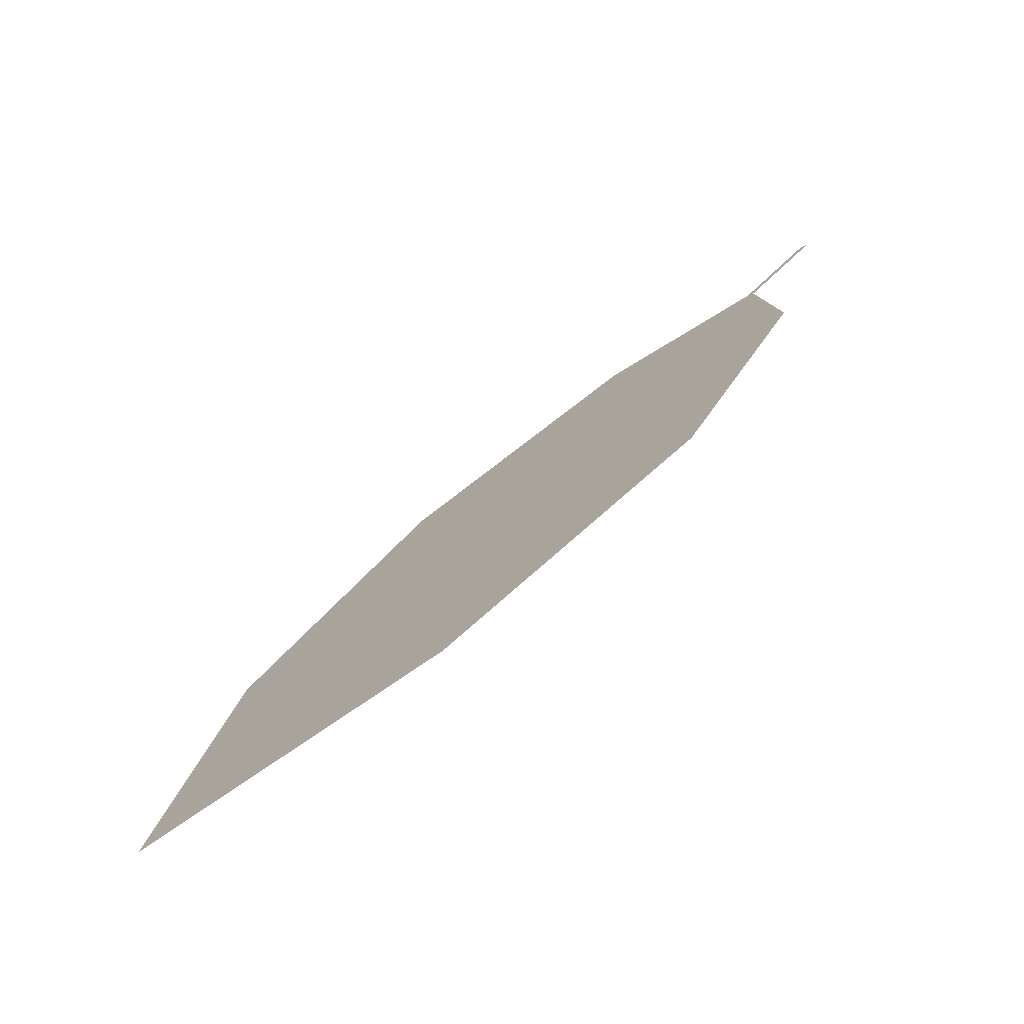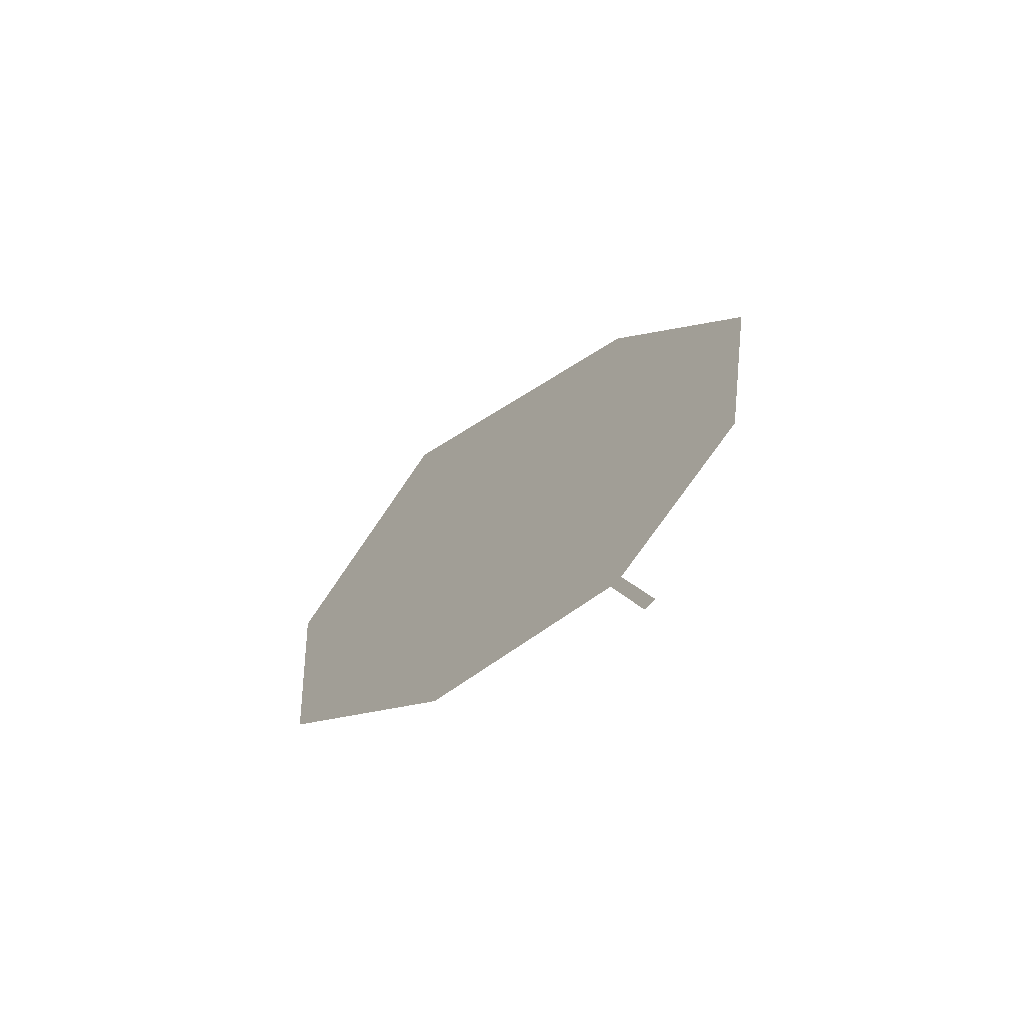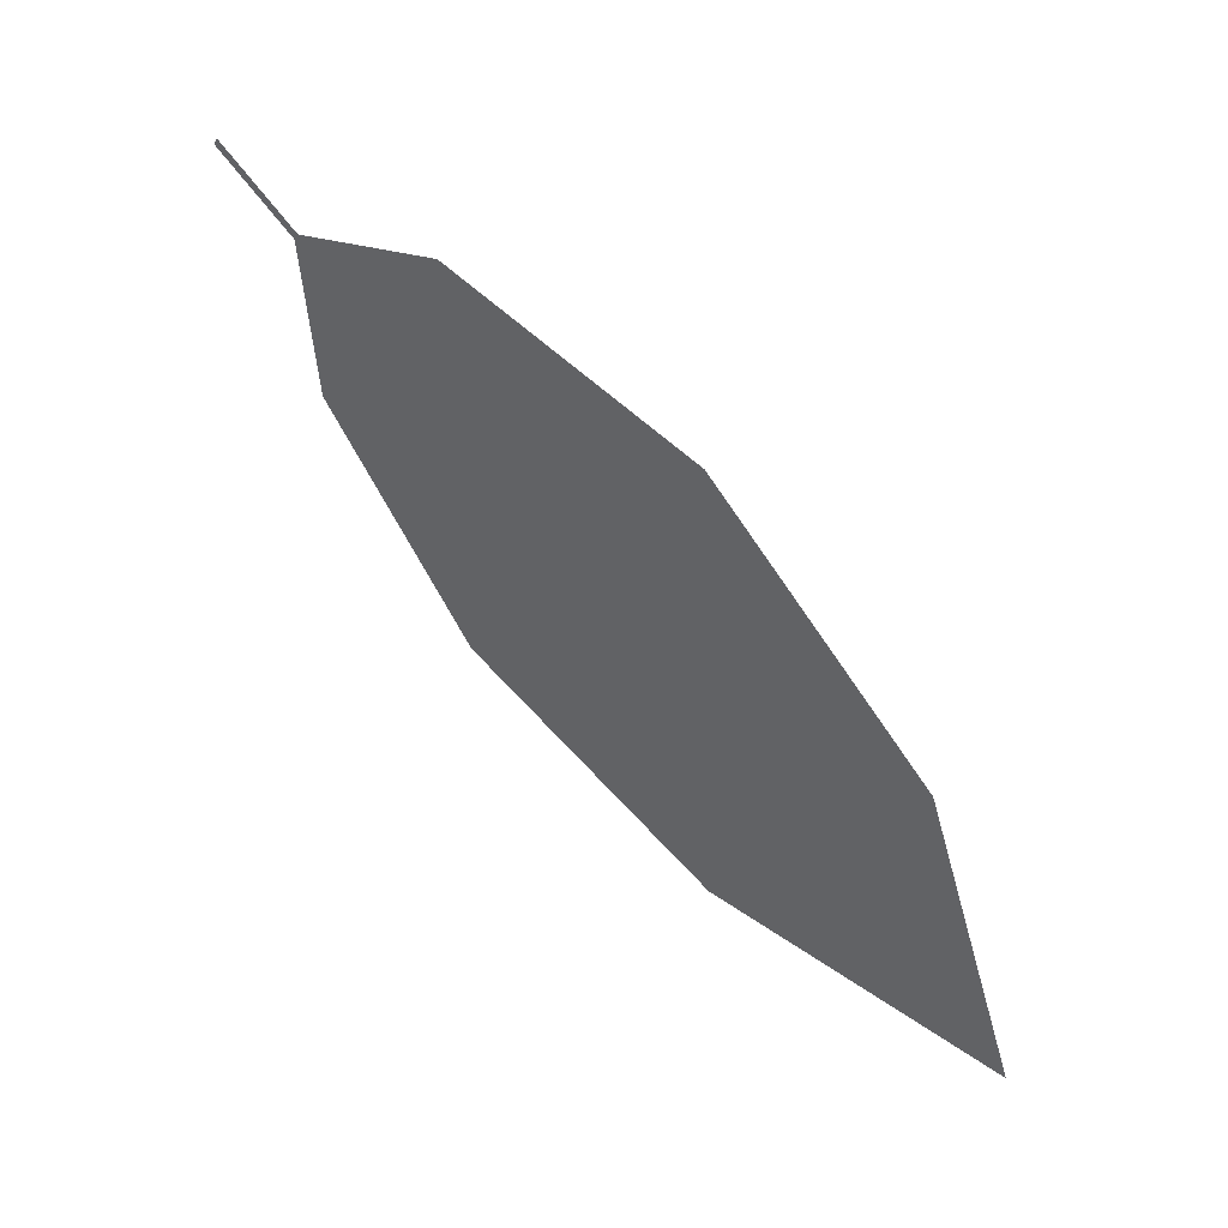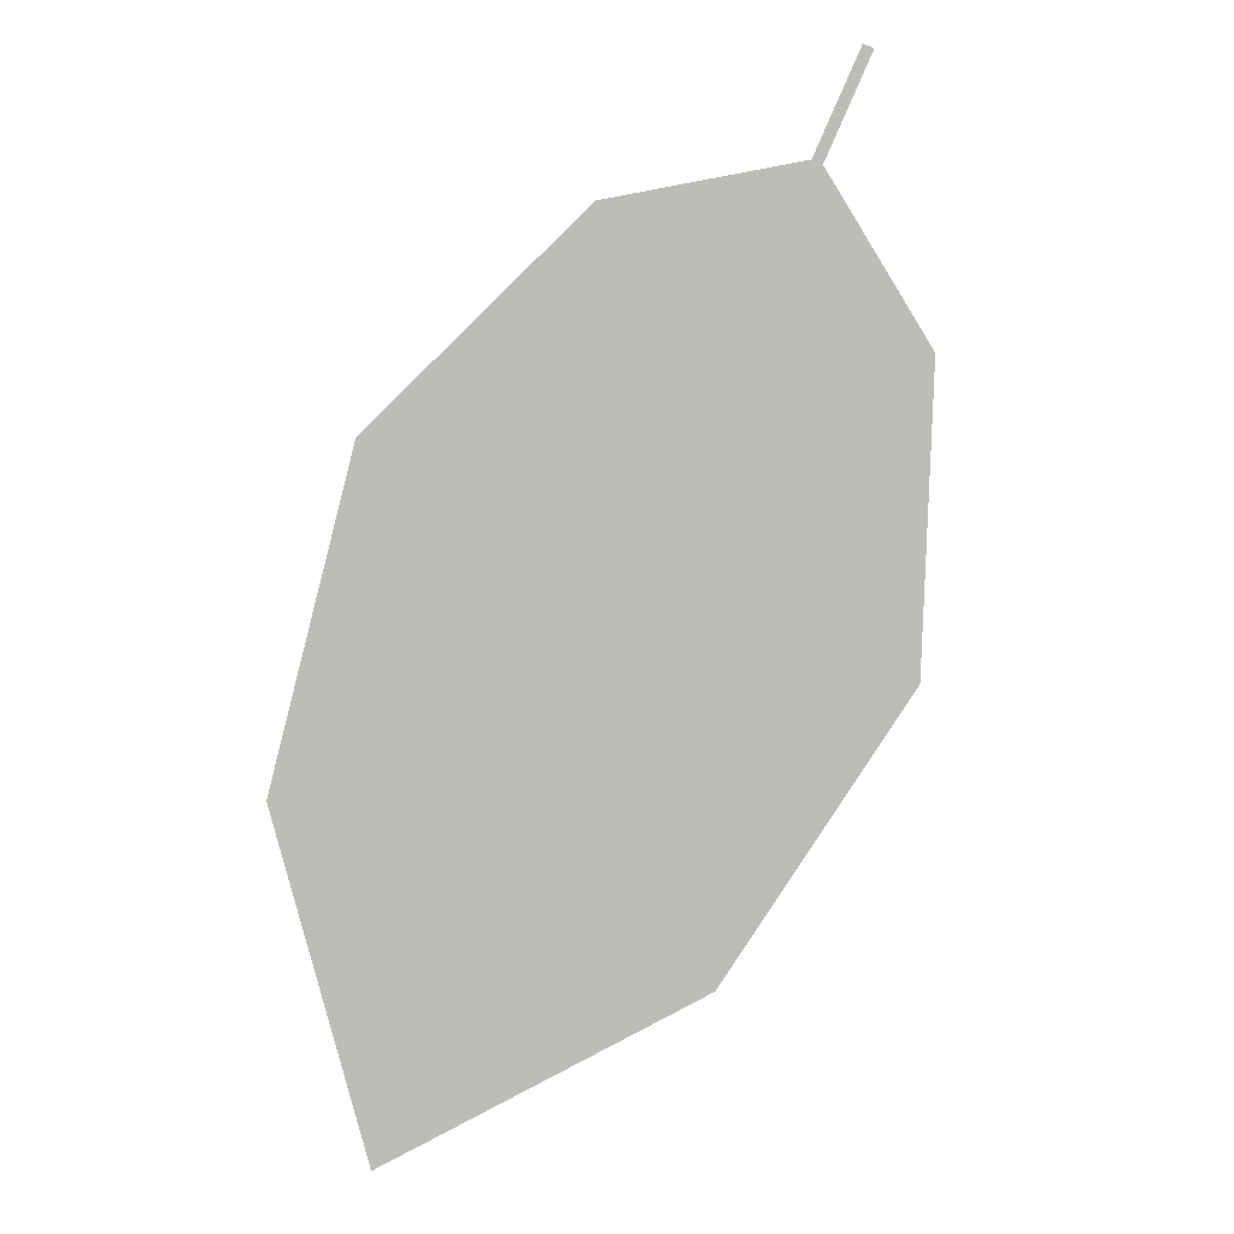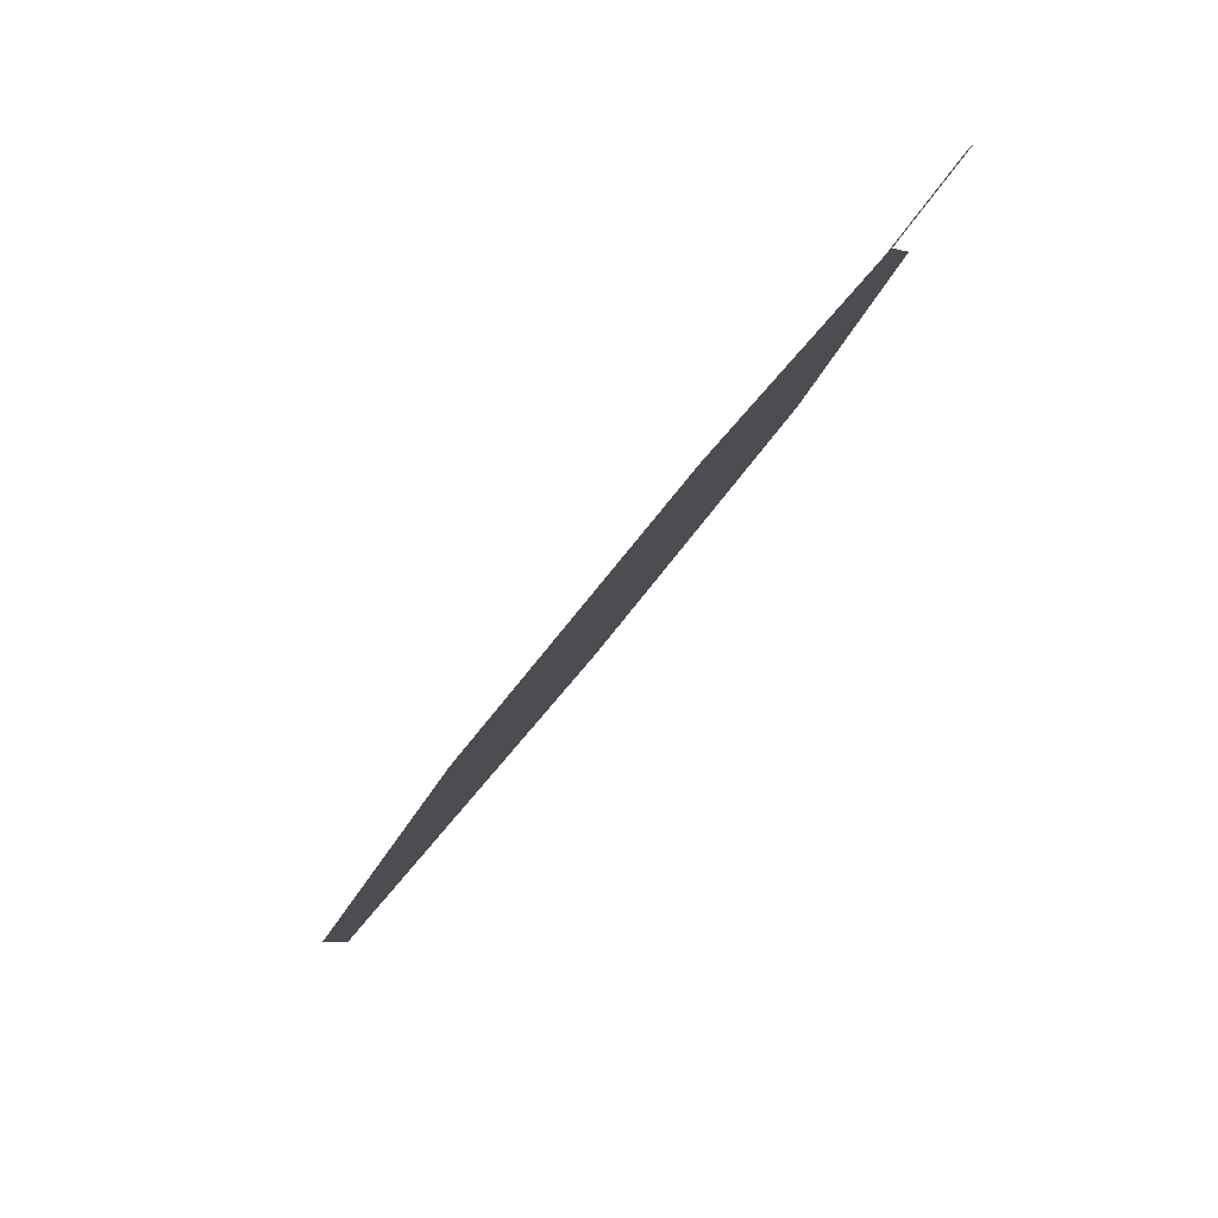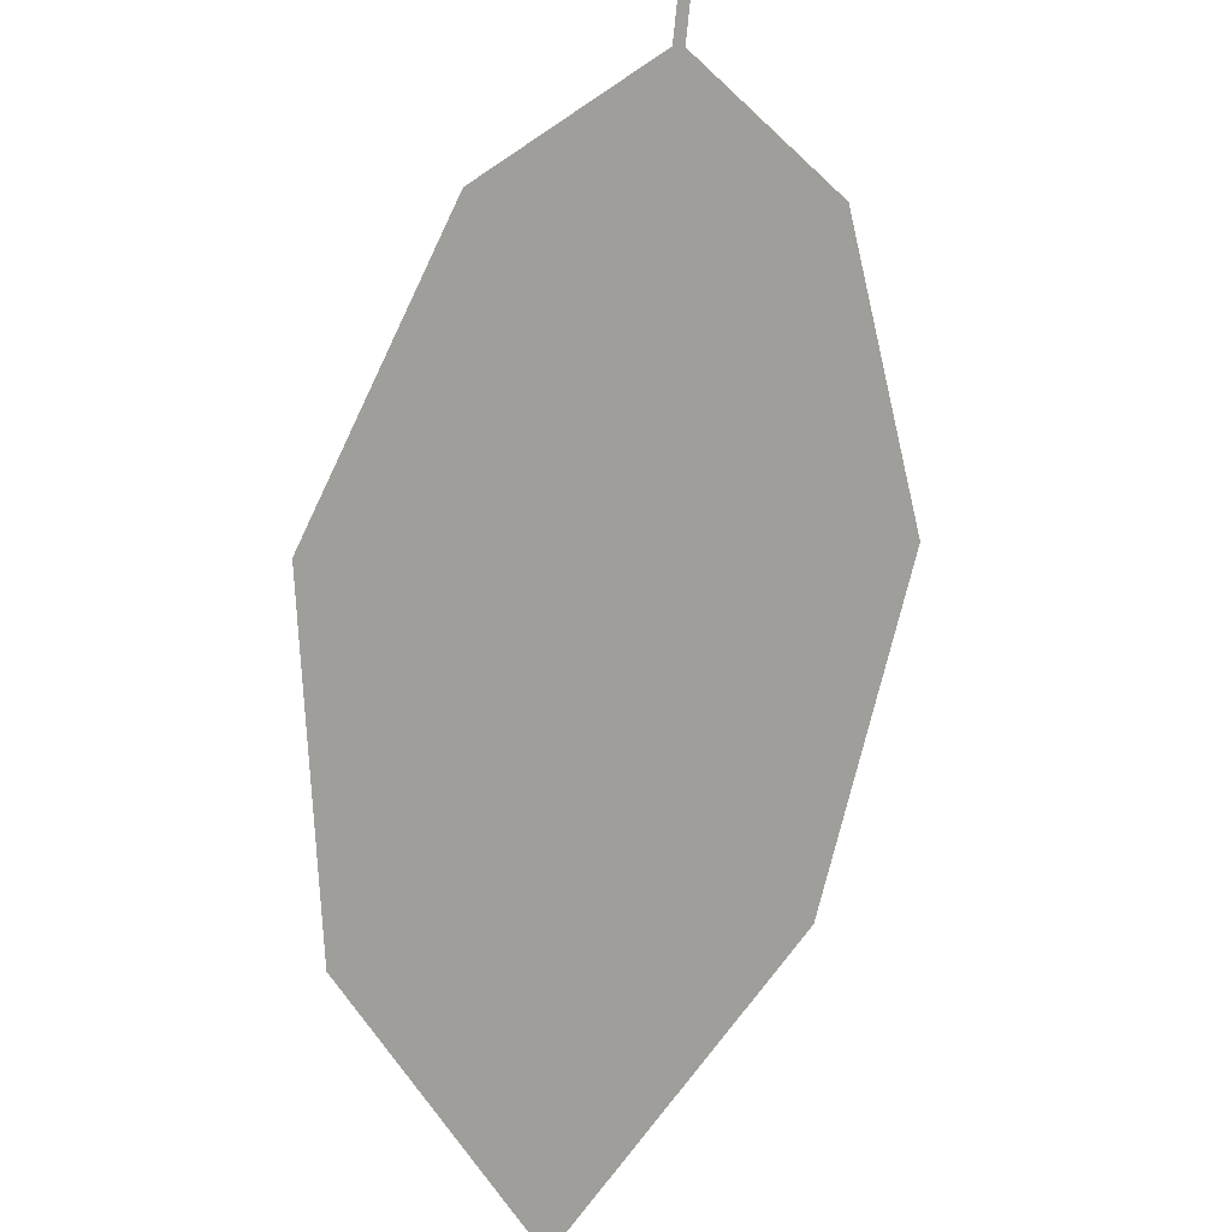
<metadata>
{"format":"obj","ext":"obj","renderer":"f3d","projection":"perspective","resolution":1024,"background":"white","views":[{"elev":-35.2,"azim":-97.3,"up":"+Y"},{"elev":48.0,"azim":167.1,"up":"+Z"},{"elev":5.9,"azim":91.7,"up":"+Y"},{"elev":37.9,"azim":-142.3,"up":"+Y"},{"elev":7.7,"azim":146.2,"up":"+Z"},{"elev":64.9,"azim":8.7,"up":"+Z"}]}
</metadata>
<code>
o Leaves.111_leaves.111
v 0.06779 -0.2041 2.768
v 0.06796 -0.2156 2.758
v 0.06904 -0.2036 2.767
v 0.06921 -0.2151 2.758
v 0.09476 -0.279 2.683
v 0.08756 -0.2187 2.739
v 0.1005 -0.2419 2.709
v 0.04462 -0.3007 2.708
v 0.07012 -0.3185 2.671
v 0.03784 -0.269 2.74
v 0.04995 -0.2349 2.758
f 1 2 4 3
f 8 5 4 2
f 5 7 6 4
f 8 9 5
f 2 11 10 8

</code>
